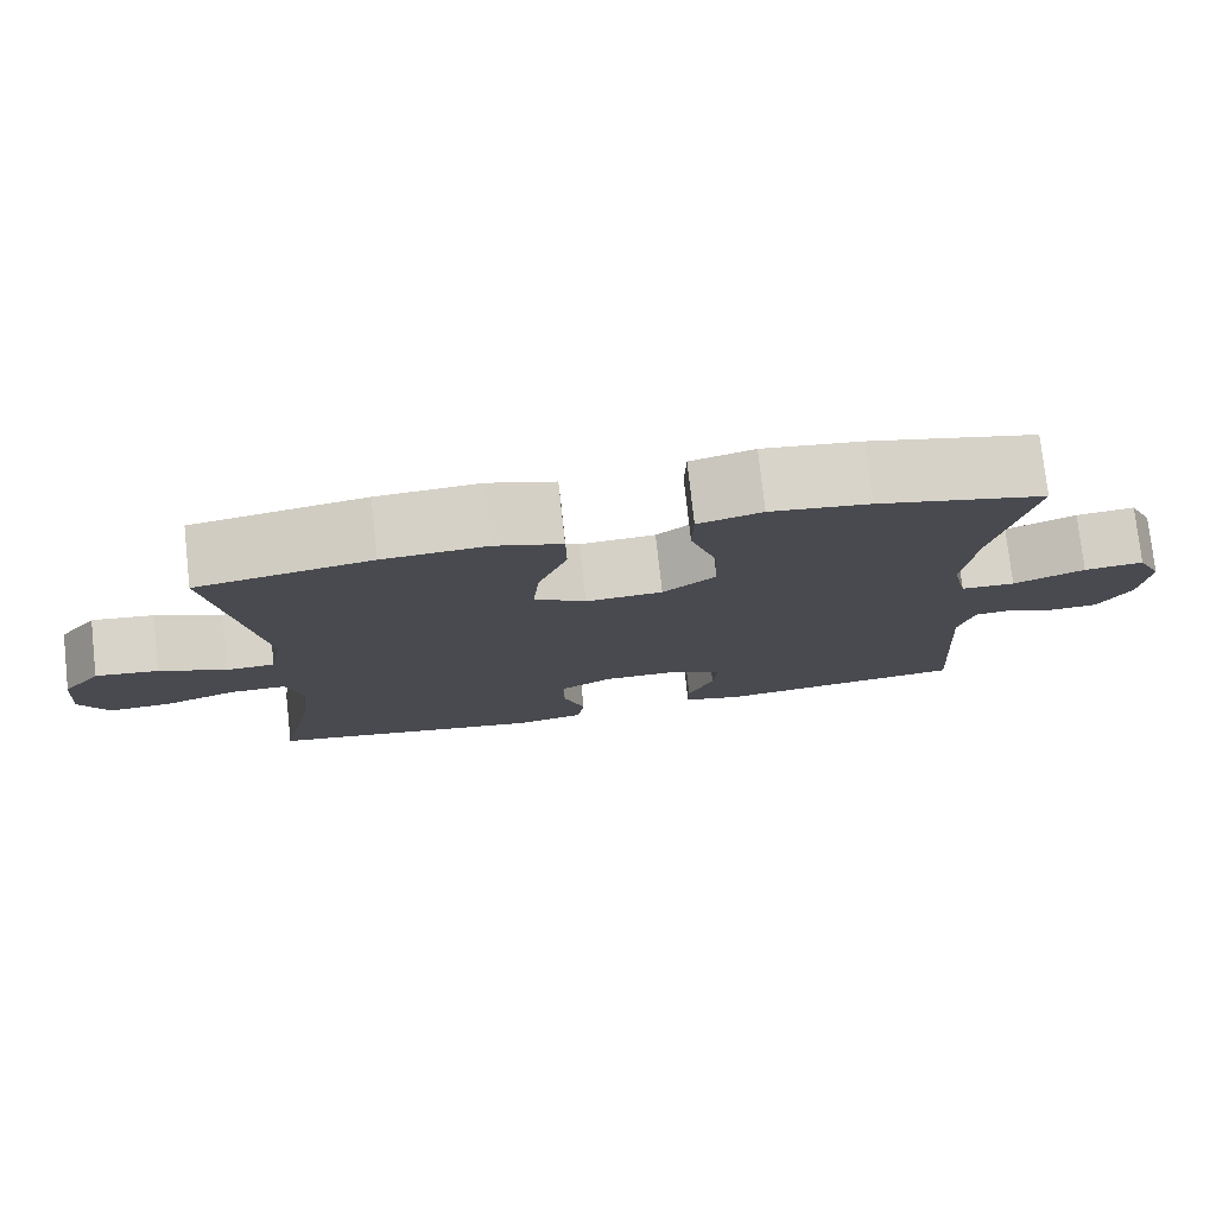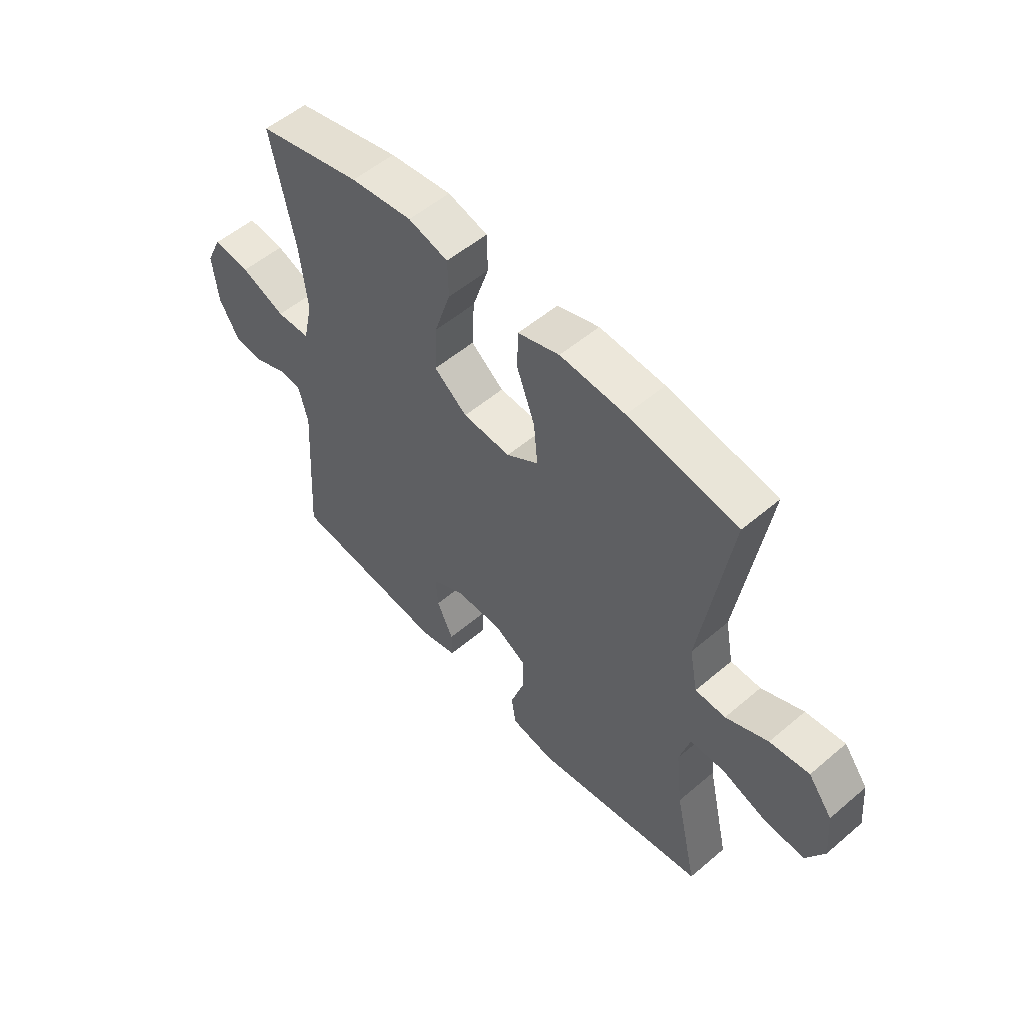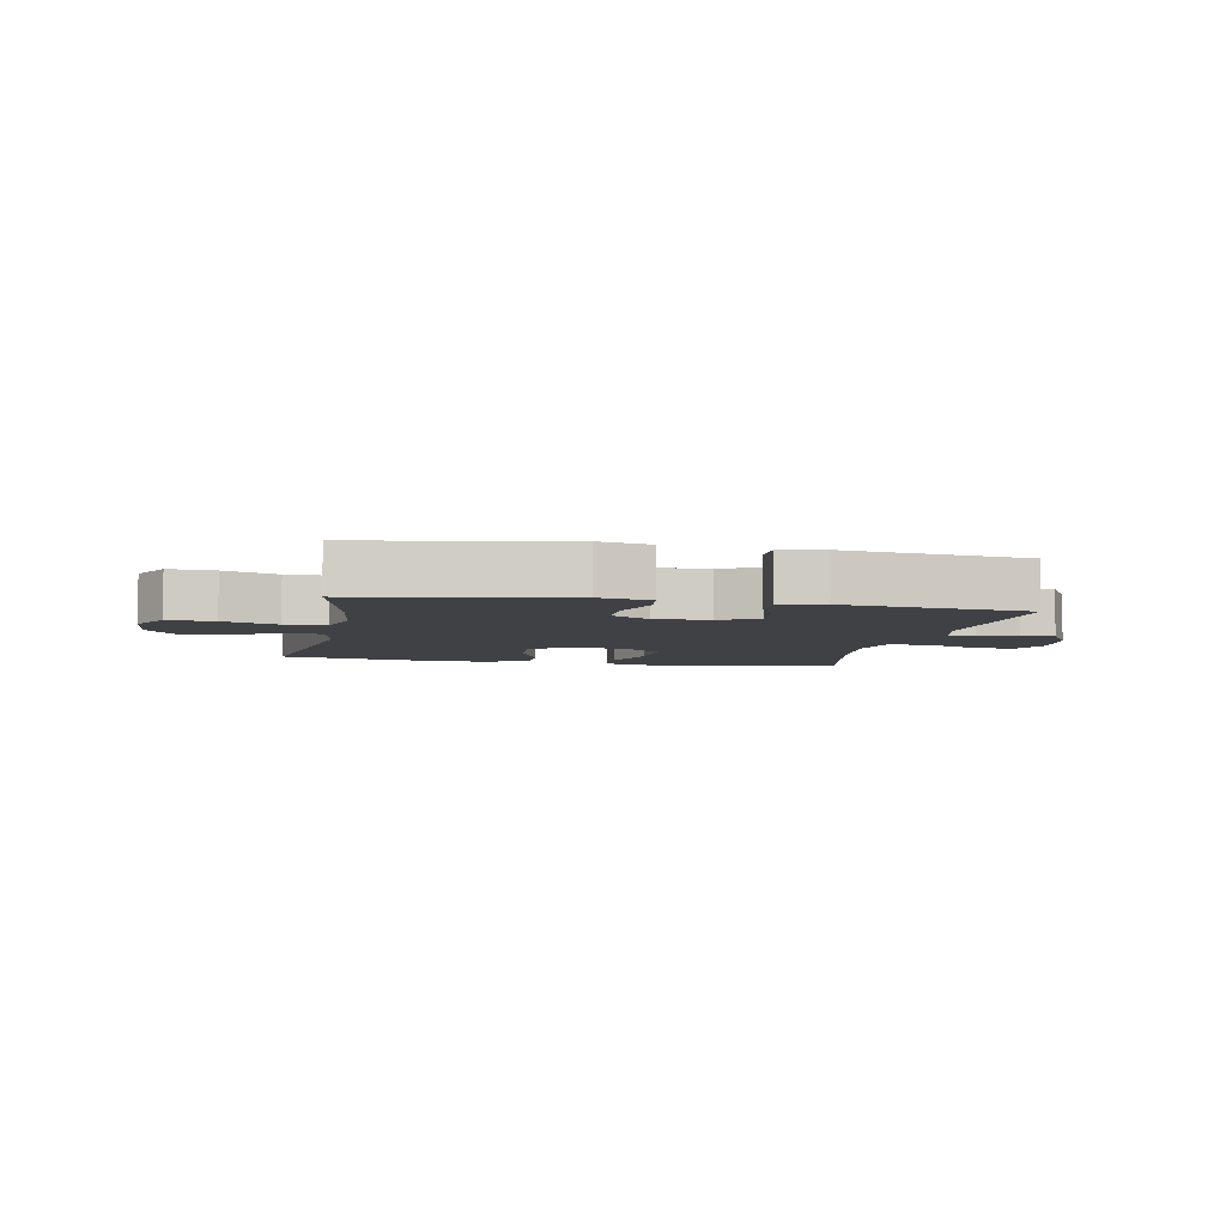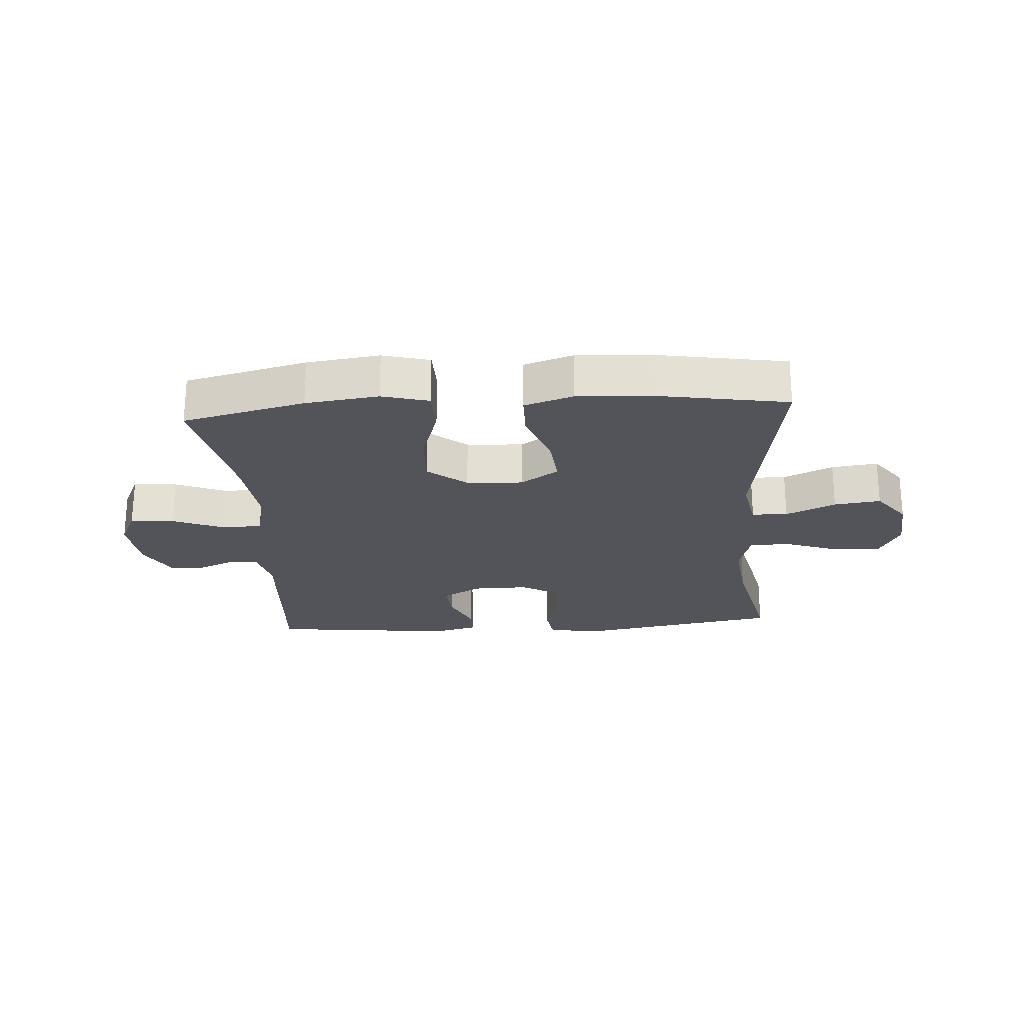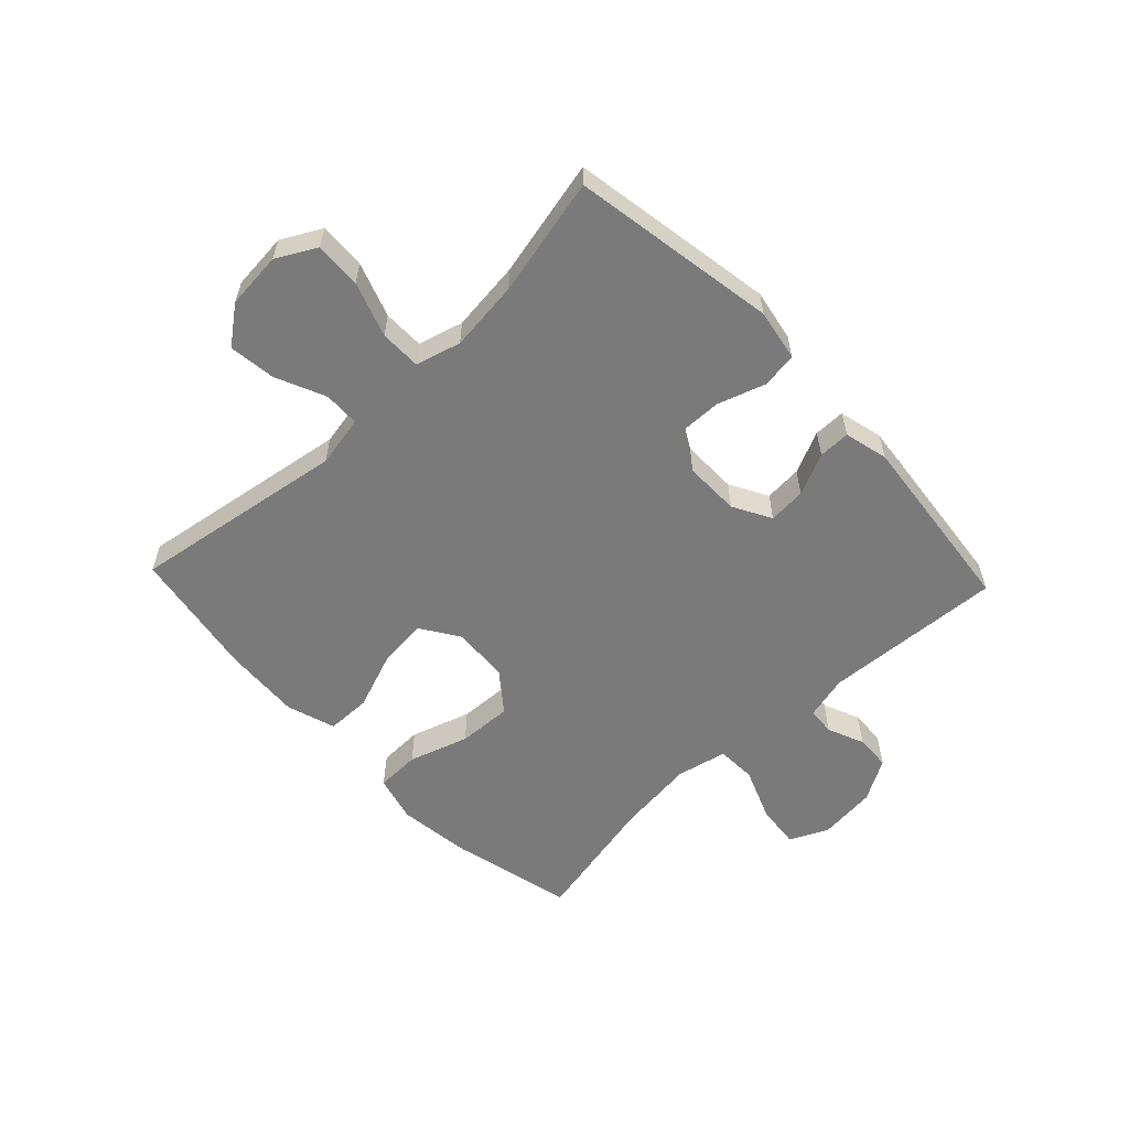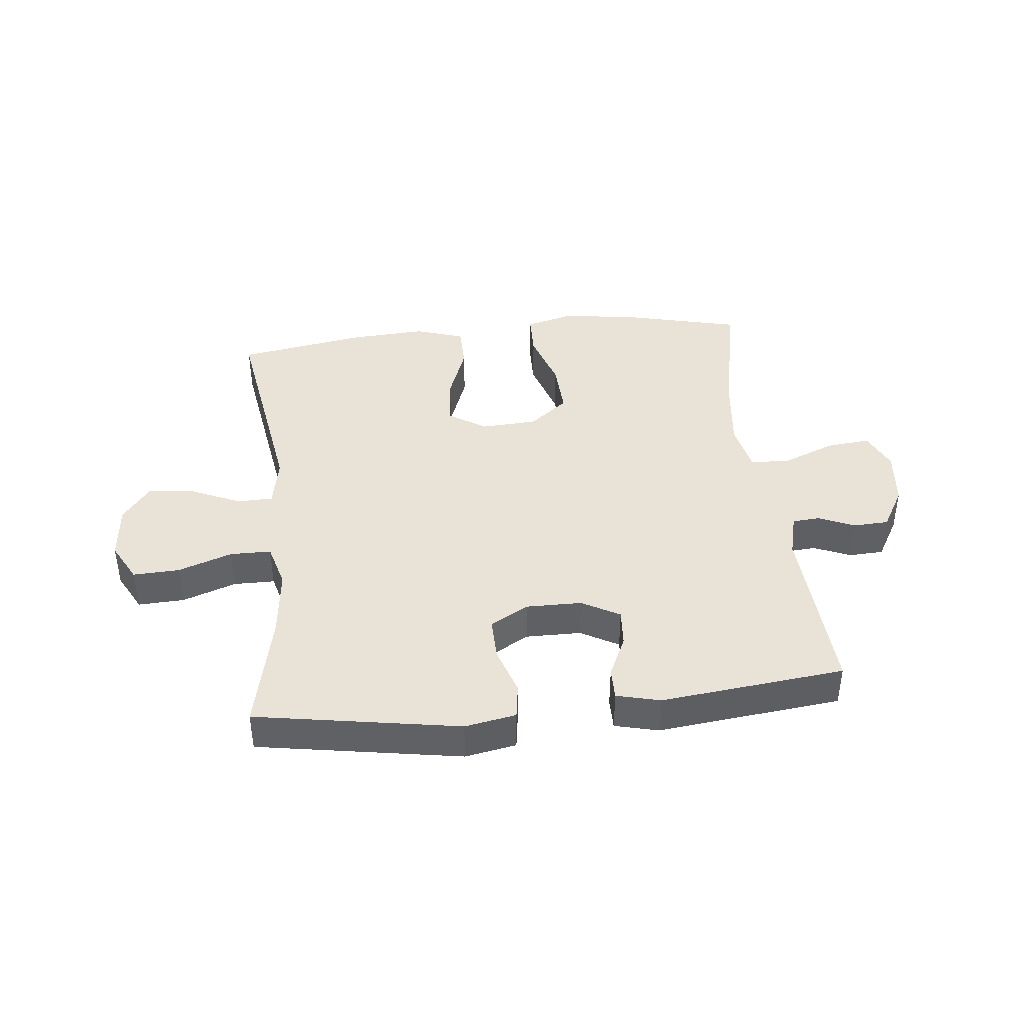
<metadata>
{"format":"obj","ext":"obj","renderer":"f3d","projection":"perspective","resolution":1024,"background":"white","views":[{"elev":77.0,"azim":173.7,"up":"+Z"},{"elev":54.1,"azim":47.9,"up":"+Z"},{"elev":-5.7,"azim":168.8,"up":"+Y"},{"elev":-23.7,"azim":3.9,"up":"+Y"},{"elev":-58.1,"azim":133.5,"up":"+Y"},{"elev":41.6,"azim":174.0,"up":"+Y"}]}
</metadata>
<code>
o path270
v 0.4555 0.0375 -0.2958
v 0.4418 0.0375 -0.175
v 0.4631 0.0375 -0.09789
v 0.5337 0.0375 -0.09746
v 0.6272 0.0375 -0.1303
v 0.707 0.0375 -0.1337
v 0.7435 0.0375 -0.06607
v 0.7349 0.0375 0.03096
v 0.686 0.0375 0.09486
v 0.6061 0.0375 0.08482
v 0.5206 0.0375 0.04679
v 0.4591 0.0375 0.04844
v 0.4425 0.0375 0.1364
v 0.5008 0.0375 0.5027
v 0.28 0.0375 0.5398
v 0.1486 0.0375 0.5477
v 0.06427 0.0375 0.5207
v 0.06306 0.0375 0.4452
v 0.09945 0.0375 0.3472
v 0.1075 0.0375 0.2621
v 0.04273 0.0375 0.2197
v -0.05414 0.0375 0.2252
v -0.1209 0.0375 0.2777
v -0.1164 0.0375 0.3704
v -0.08319 0.0375 0.4725
v -0.08487 0.0375 0.5474
v -0.1655 0.0375 0.5689
v -0.2908 0.0375 0.553
v -0.5011 0.0375 0.5027
v -0.4543 0.0375 0.2784
v -0.4392 0.0375 0.1446
v -0.4585 0.0375 0.0582
v -0.5264 0.0375 0.0558
v -0.6163 0.0375 0.09161
v -0.6913 0.0375 0.09929
v -0.7224 0.0375 0.03373
v -0.7121 0.0375 -0.06527
v -0.6709 0.0375 -0.1367
v -0.6104 0.0375 -0.1396
v -0.5474 0.0375 -0.1131
v -0.5002 0.0375 -0.1166
v -0.4814 0.0375 -0.1913
v -0.5011 0.0375 -0.499
v -0.184 0.0375 -0.5342
v -0.1087 0.0375 -0.5156
v -0.1088 0.0375 -0.4615
v -0.1417 0.0375 -0.3898
v -0.1461 0.0375 -0.3254
v -0.08096 0.0375 -0.2894
v 0.01451 0.0375 -0.2886
v 0.08097 0.0375 -0.3259
v 0.07937 0.0375 -0.3986
v 0.0518 0.0375 -0.481
v 0.06066 0.0375 -0.5415
v 0.1488 0.0375 -0.5577
v 0.5008 0.0375 -0.499
v 0.4555 -0.0375 -0.2958
v 0.4418 -0.0375 -0.175
v 0.4631 -0.0375 -0.09789
v 0.5337 -0.0375 -0.09746
v 0.6272 -0.0375 -0.1303
v 0.707 -0.0375 -0.1337
v 0.7435 -0.0375 -0.06607
v 0.7349 -0.0375 0.03096
v 0.686 -0.0375 0.09486
v 0.6061 -0.0375 0.08482
v 0.5206 -0.0375 0.04679
v 0.4591 -0.0375 0.04844
v 0.4425 -0.0375 0.1364
v 0.5008 -0.0375 0.5027
v 0.28 -0.0375 0.5398
v 0.1486 -0.0375 0.5477
v 0.06427 -0.0375 0.5207
v 0.06306 -0.0375 0.4452
v 0.09945 -0.0375 0.3472
v 0.1075 -0.0375 0.2621
v 0.04273 -0.0375 0.2197
v -0.05414 -0.0375 0.2252
v -0.1209 -0.0375 0.2777
v -0.1164 -0.0375 0.3704
v -0.08319 -0.0375 0.4725
v -0.08487 -0.0375 0.5474
v -0.1655 -0.0375 0.5689
v -0.2908 -0.0375 0.553
v -0.5011 -0.0375 0.5027
v -0.4543 -0.0375 0.2784
v -0.4392 -0.0375 0.1446
v -0.4585 -0.0375 0.0582
v -0.5264 -0.0375 0.0558
v -0.6163 -0.0375 0.09161
v -0.6913 -0.0375 0.09929
v -0.7224 -0.0375 0.03373
v -0.7121 -0.0375 -0.06527
v -0.6709 -0.0375 -0.1367
v -0.6104 -0.0375 -0.1396
v -0.5474 -0.0375 -0.1131
v -0.5002 -0.0375 -0.1166
v -0.4814 -0.0375 -0.1913
v -0.5011 -0.0375 -0.499
v -0.184 -0.0375 -0.5342
v -0.1087 -0.0375 -0.5156
v -0.1088 -0.0375 -0.4615
v -0.1417 -0.0375 -0.3898
v -0.1461 -0.0375 -0.3254
v -0.08096 -0.0375 -0.2894
v 0.01451 -0.0375 -0.2886
v 0.08097 -0.0375 -0.3259
v 0.07937 -0.0375 -0.3986
v 0.0518 -0.0375 -0.481
v 0.06066 -0.0375 -0.5415
v 0.1488 -0.0375 -0.5577
v 0.5008 -0.0375 -0.499
v 0.06066 0.0375 -0.5415
v 0.06066 0.0375 -0.5415
v 0.1488 0.0375 -0.5577
v 0.0518 0.0375 -0.481
v -0.184 0.0375 -0.5342
v -0.1087 0.0375 -0.5156
v -0.1087 0.0375 -0.5156
v -0.1088 0.0375 -0.4615
v -0.5011 0.0375 -0.499
v -0.5011 0.0375 -0.499
v 0.5008 0.0375 -0.499
v 0.5008 0.0375 -0.499
v 0.07937 0.0375 -0.3986
v -0.1417 0.0375 -0.3898
v 0.4555 0.0375 -0.2958
v 0.08097 0.0375 -0.3259
v 0.08097 0.0375 -0.3259
v -0.1461 0.0375 -0.3254
v -0.1461 0.0375 -0.3254
v 0.01451 0.0375 -0.2886
v -0.08096 0.0375 -0.2894
v -0.4814 0.0375 -0.1913
v 0.4418 0.0375 -0.175
v -0.5002 0.0375 -0.1166
v -0.5002 0.0375 -0.1166
v 0.4631 0.0375 -0.09789
v 0.4631 0.0375 -0.09789
v -0.6709 0.0375 -0.1367
v -0.6104 0.0375 -0.1396
v -0.5474 0.0375 -0.1131
v -0.7121 0.0375 -0.06527
v 0.6272 0.0375 -0.1303
v 0.707 0.0375 -0.1337
v 0.707 0.0375 -0.1337
v 0.7435 0.0375 -0.06607
v 0.5337 0.0375 -0.09746
v 0.7349 0.0375 0.03096
v -0.7224 0.0375 0.03373
v 0.686 0.0375 0.09486
v -0.6913 0.0375 0.09929
v -0.6913 0.0375 0.09929
v 0.5206 0.0375 0.04679
v 0.4591 0.0375 0.04844
v 0.4591 0.0375 0.04844
v 0.6061 0.0375 0.08482
v -0.4585 0.0375 0.0582
v -0.4585 0.0375 0.0582
v -0.5264 0.0375 0.0558
v 0.4425 0.0375 0.1364
v -0.6163 0.0375 0.09161
v -0.4392 0.0375 0.1446
v -0.4543 0.0375 0.2784
v 0.04273 0.0375 0.2197
v -0.05414 0.0375 0.2252
v 0.1075 0.0375 0.2621
v 0.1075 0.0375 0.2621
v -0.1209 0.0375 0.2777
v 0.09945 0.0375 0.3472
v -0.1164 0.0375 0.3704
v 0.06306 0.0375 0.4452
v -0.08319 0.0375 0.4725
v -0.5011 0.0375 0.5027
v -0.5011 0.0375 0.5027
v 0.06427 0.0375 0.5207
v 0.06427 0.0375 0.5207
v -0.08487 0.0375 0.5474
v -0.08487 0.0375 0.5474
v 0.5008 0.0375 0.5027
v 0.5008 0.0375 0.5027
v 0.28 0.0375 0.5398
v 0.1486 0.0375 0.5477
v -0.2908 0.0375 0.553
v -0.1655 0.0375 0.5689
v 0.06066 -0.0375 -0.5415
v 0.06066 -0.0375 -0.5415
v 0.1488 -0.0375 -0.5577
v 0.0518 -0.0375 -0.481
v -0.184 -0.0375 -0.5342
v -0.1087 -0.0375 -0.5156
v -0.1087 -0.0375 -0.5156
v -0.1088 -0.0375 -0.4615
v -0.5011 -0.0375 -0.499
v -0.5011 -0.0375 -0.499
v 0.5008 -0.0375 -0.499
v 0.5008 -0.0375 -0.499
v 0.07937 -0.0375 -0.3986
v -0.1417 -0.0375 -0.3898
v 0.4555 -0.0375 -0.2958
v 0.08097 -0.0375 -0.3259
v 0.08097 -0.0375 -0.3259
v -0.1461 -0.0375 -0.3254
v -0.1461 -0.0375 -0.3254
v 0.01451 -0.0375 -0.2886
v -0.08096 -0.0375 -0.2894
v -0.4814 -0.0375 -0.1913
v 0.4418 -0.0375 -0.175
v -0.5002 -0.0375 -0.1166
v -0.5002 -0.0375 -0.1166
v 0.4631 -0.0375 -0.09789
v 0.4631 -0.0375 -0.09789
v -0.6709 -0.0375 -0.1367
v -0.6104 -0.0375 -0.1396
v -0.5474 -0.0375 -0.1131
v -0.7121 -0.0375 -0.06527
v 0.6272 -0.0375 -0.1303
v 0.707 -0.0375 -0.1337
v 0.707 -0.0375 -0.1337
v 0.7435 -0.0375 -0.06607
v 0.5337 -0.0375 -0.09746
v 0.7349 -0.0375 0.03096
v -0.7224 -0.0375 0.03373
v 0.686 -0.0375 0.09486
v -0.6913 -0.0375 0.09929
v -0.6913 -0.0375 0.09929
v 0.5206 -0.0375 0.04679
v 0.4591 -0.0375 0.04844
v 0.4591 -0.0375 0.04844
v 0.6061 -0.0375 0.08482
v -0.4585 -0.0375 0.0582
v -0.4585 -0.0375 0.0582
v -0.5264 -0.0375 0.0558
v 0.4425 -0.0375 0.1364
v -0.6163 -0.0375 0.09161
v -0.4392 -0.0375 0.1446
v -0.4543 -0.0375 0.2784
v 0.04273 -0.0375 0.2197
v -0.05414 -0.0375 0.2252
v 0.1075 -0.0375 0.2621
v 0.1075 -0.0375 0.2621
v -0.1209 -0.0375 0.2777
v 0.09945 -0.0375 0.3472
v -0.1164 -0.0375 0.3704
v 0.06306 -0.0375 0.4452
v -0.08319 -0.0375 0.4725
v -0.5011 -0.0375 0.5027
v -0.5011 -0.0375 0.5027
v 0.06427 -0.0375 0.5207
v 0.06427 -0.0375 0.5207
v -0.08487 -0.0375 0.5474
v -0.08487 -0.0375 0.5474
v 0.5008 -0.0375 0.5027
v 0.5008 -0.0375 0.5027
v 0.28 -0.0375 0.5398
v 0.1486 -0.0375 0.5477
v -0.2908 -0.0375 0.553
v -0.1655 -0.0375 0.5689
f 194 203 207
f 238 228 240
f 255 234 253
f 208 201 200
f 217 230 221
f 258 246 251
f 200 198 188
f 243 255 256
f 215 216 214
f 221 227 211
f 231 239 236
f 245 256 249
f 240 255 243
f 201 208 205
f 220 222 217
f 199 190 193
f 237 257 247
f 225 223 235
f 205 208 211
f 213 214 216
f 205 211 238
f 238 211 228
f 215 209 233
f 218 220 217
f 236 239 242
f 233 209 231
f 239 205 238
f 209 203 231
f 186 188 189
f 222 230 217
f 223 216 235
f 230 222 224
f 231 206 239
f 255 240 234
f 189 188 198
f 237 244 257
f 257 244 258
f 206 205 239
f 227 221 230
f 235 215 233
f 196 200 188
f 236 242 237
f 228 211 227
f 231 203 206
f 191 193 190
f 244 246 258
f 242 244 237
f 243 256 245
f 198 200 201
f 228 234 240
f 216 215 235
f 190 199 194
f 199 203 194
f 207 203 209
f 114 55 111 187
f 53 54 110 109
f 44 119 192 100
f 45 46 102 101
f 122 44 100 195
f 55 124 197 111
f 52 53 109 108
f 46 47 103 102
f 56 1 57 112
f 129 52 108 202
f 47 131 204 103
f 50 51 107 106
f 48 49 105 104
f 42 43 99 98
f 1 2 58 57
f 49 50 106 105
f 137 42 98 210
f 2 139 212 58
f 38 39 95 94
f 39 40 96 95
f 37 38 94 93
f 5 146 219 61
f 6 7 63 62
f 4 5 61 60
f 40 41 97 96
f 3 4 60 59
f 7 8 64 63
f 36 37 93 92
f 8 9 65 64
f 153 36 92 226
f 11 156 229 67
f 10 11 67 66
f 9 10 66 65
f 159 33 89 232
f 12 13 69 68
f 34 35 91 90
f 33 34 90 89
f 31 32 88 87
f 30 31 87 86
f 21 22 78 77
f 168 21 77 241
f 22 23 79 78
f 19 20 76 75
f 23 24 80 79
f 18 19 75 74
f 24 25 81 80
f 175 30 86 248
f 177 18 74 250
f 25 179 252 81
f 13 181 254 69
f 14 15 71 70
f 16 17 73 72
f 15 16 72 71
f 28 29 85 84
f 27 28 84 83
f 26 27 83 82
f 121 134 130
f 165 167 155
f 182 180 161
f 135 127 128
f 144 148 157
f 185 178 173
f 127 115 125
f 170 183 182
f 142 141 143
f 148 138 154
f 158 163 166
f 172 176 183
f 167 170 182
f 128 132 135
f 147 144 149
f 126 120 117
f 164 174 184
f 152 162 150
f 132 138 135
f 140 143 141
f 132 165 138
f 165 155 138
f 142 160 136
f 145 144 147
f 163 169 166
f 160 158 136
f 166 165 132
f 136 158 130
f 113 116 115
f 149 144 157
f 150 162 143
f 157 151 149
f 158 166 133
f 182 161 167
f 116 125 115
f 164 184 171
f 184 185 171
f 133 166 132
f 154 157 148
f 162 160 142
f 123 115 127
f 163 164 169
f 155 154 138
f 158 133 130
f 118 117 120
f 171 185 173
f 169 164 171
f 170 172 183
f 125 128 127
f 155 167 161
f 143 162 142
f 117 121 126
f 126 121 130
f 134 136 130

</code>
